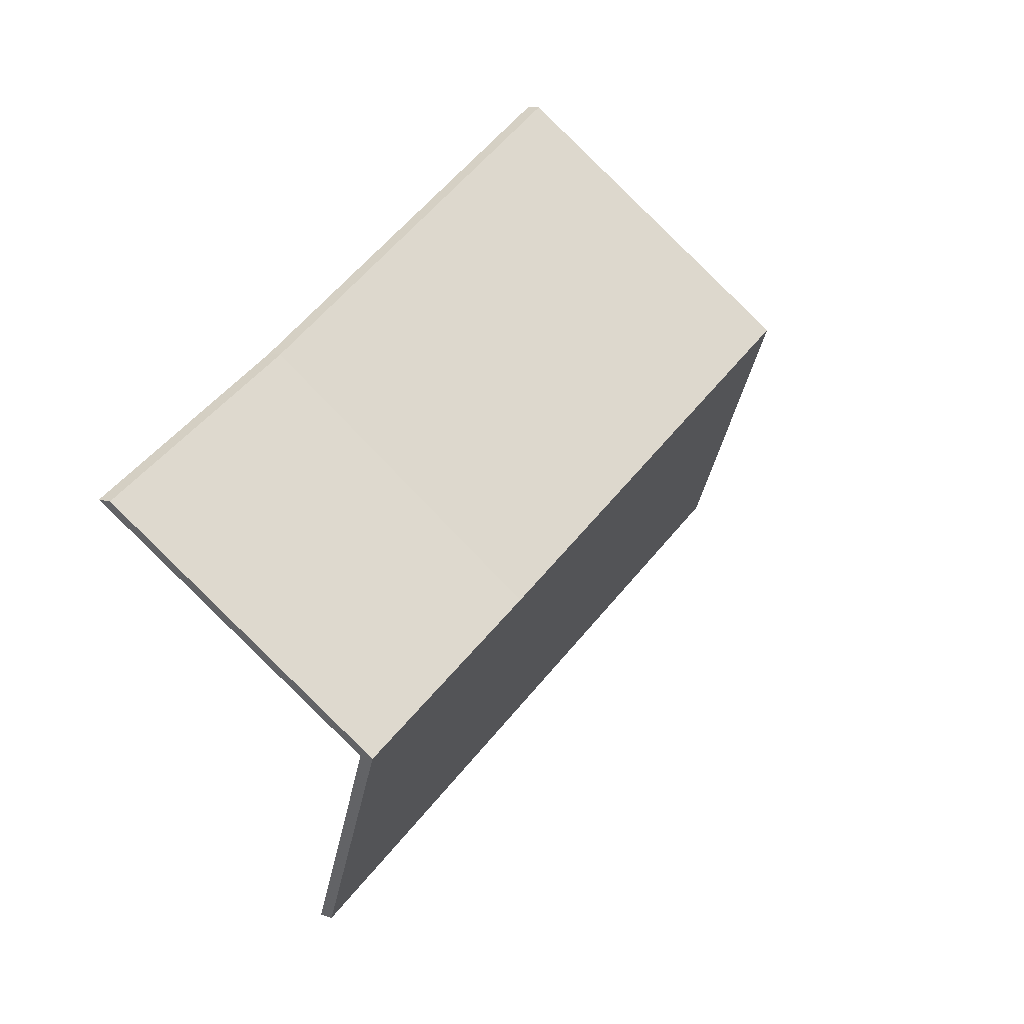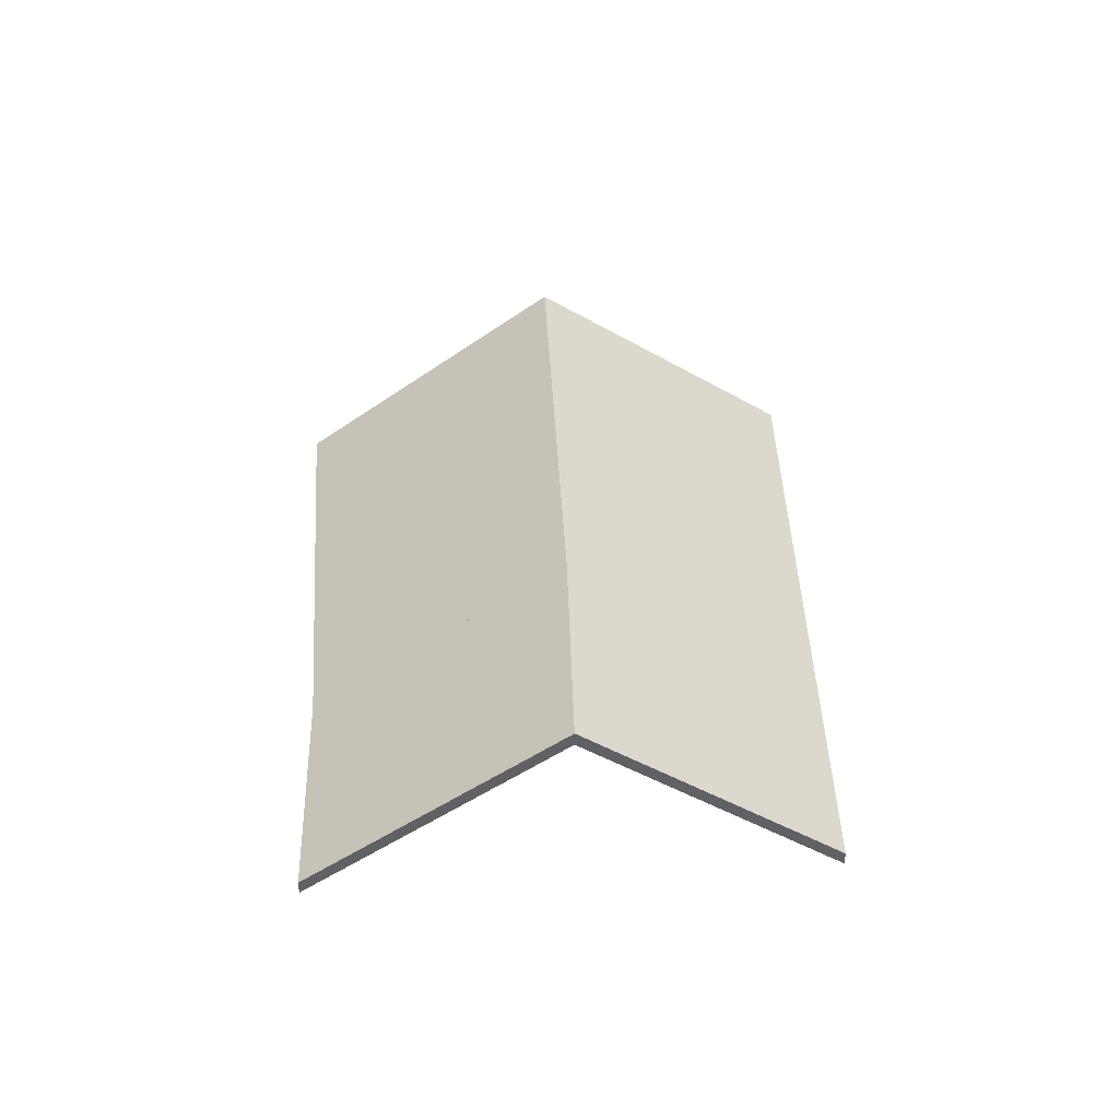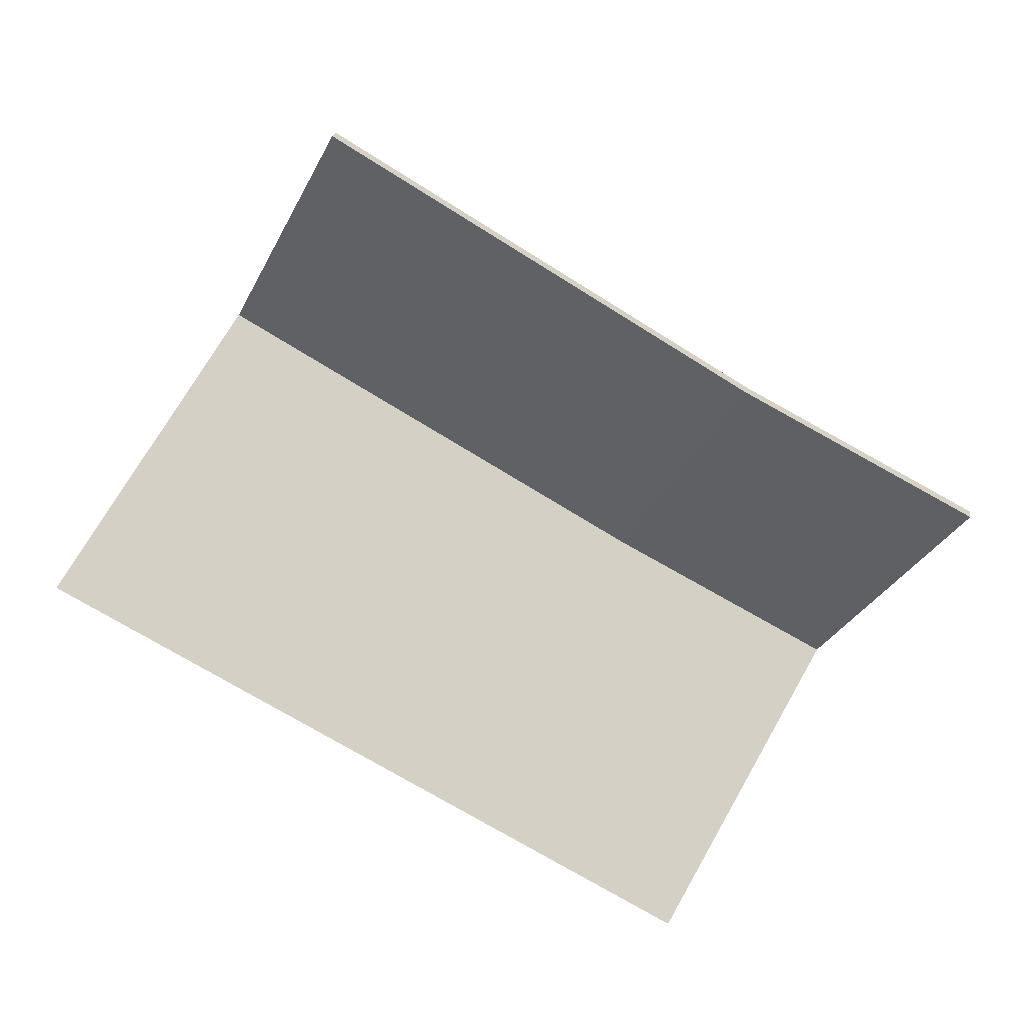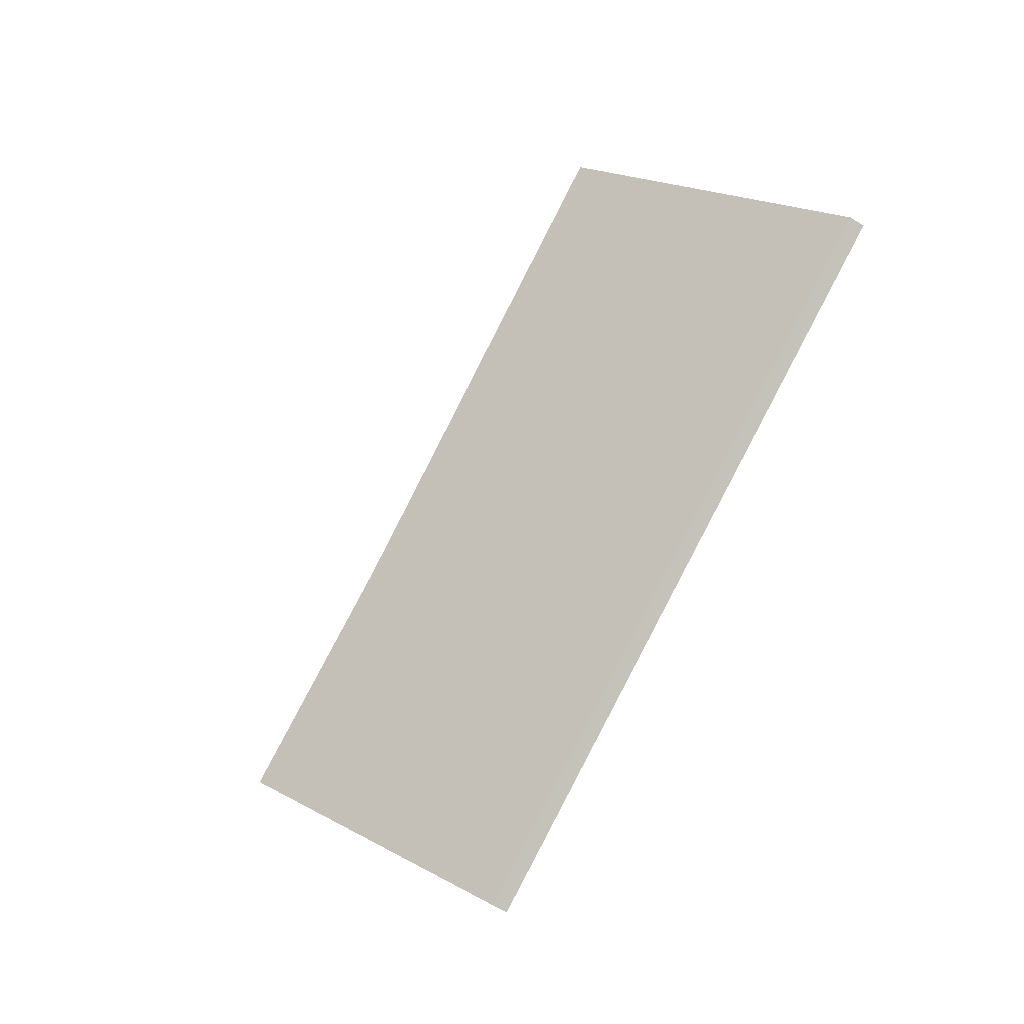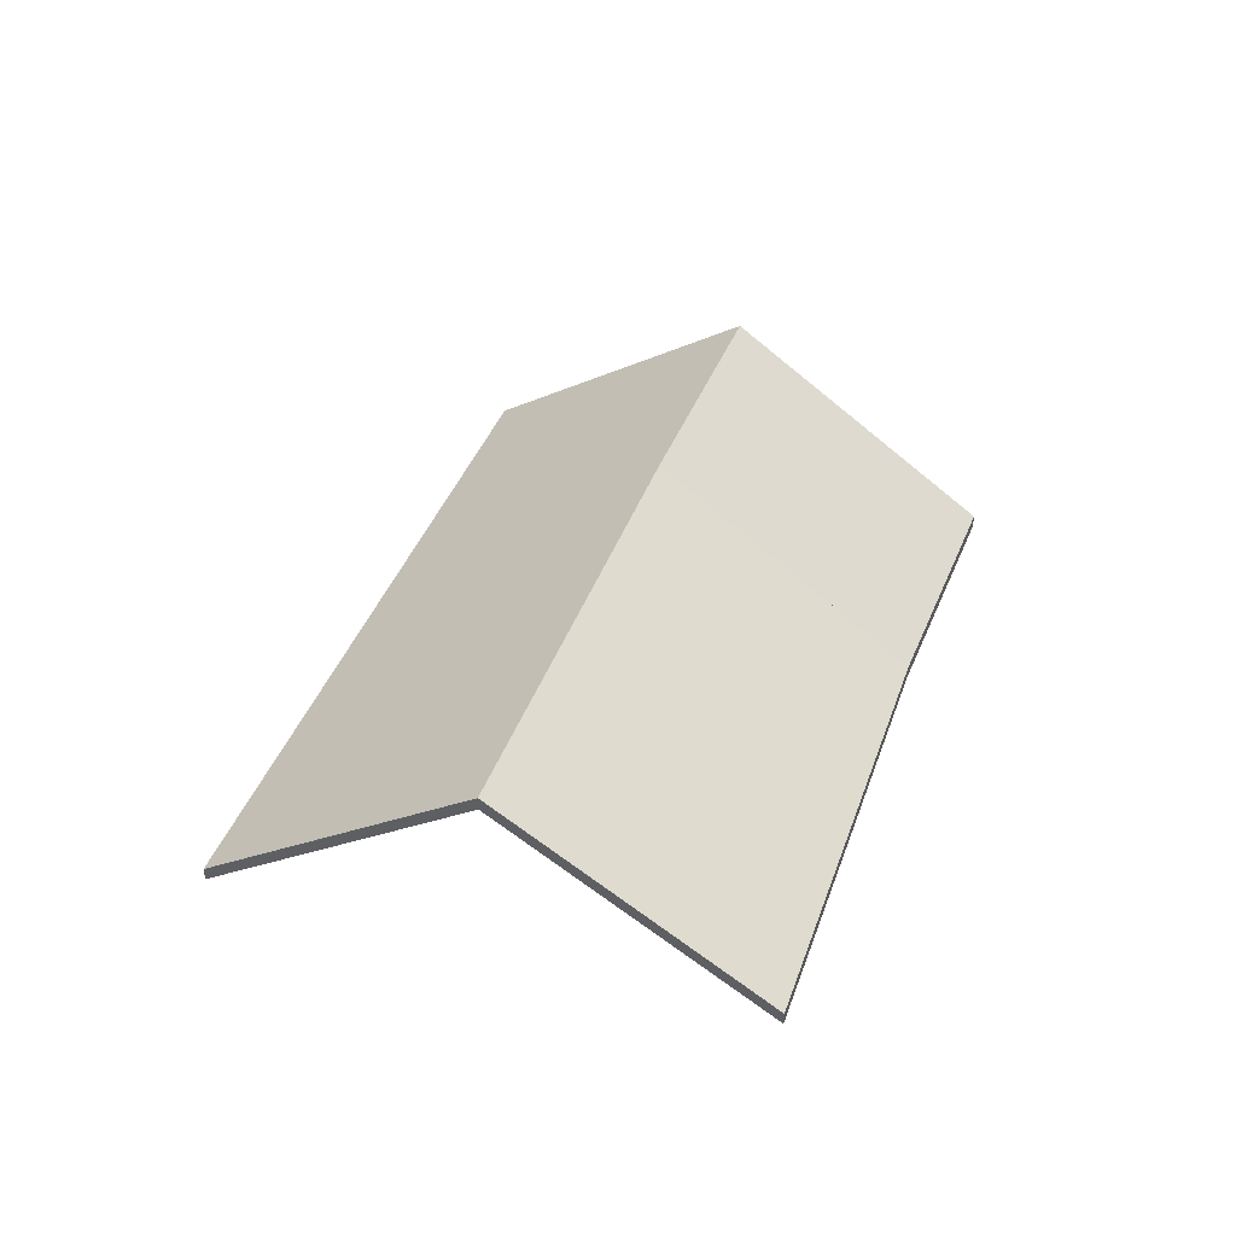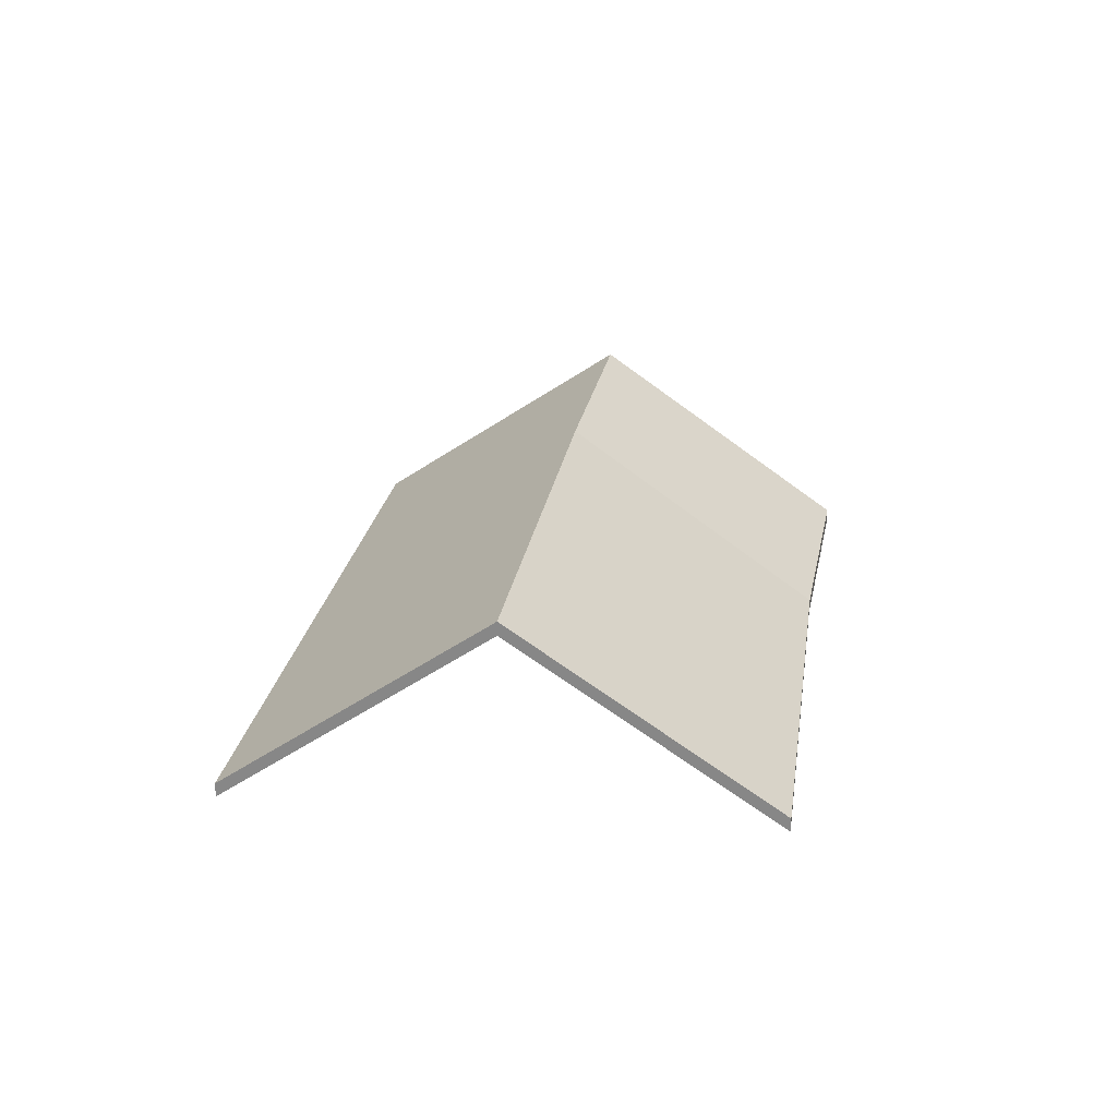
<metadata>
{"format":"obj","ext":"obj","renderer":"f3d","projection":"perspective","resolution":1024,"background":"white","views":[{"elev":10.2,"azim":129.9,"up":"+Z"},{"elev":41.2,"azim":116.4,"up":"+Y"},{"elev":21.5,"azim":8.3,"up":"+Z"},{"elev":-64.6,"azim":-121.9,"up":"+Z"},{"elev":44.7,"azim":-40.5,"up":"+Y"},{"elev":26.5,"azim":-51.3,"up":"+Y"}]}
</metadata>
<code>
v -0.7894 -0.08579 -0.9286
v -0.7685 -0.1147 -0.893
v -0.7685 -0.117 -0.893
v -0.7894 -0.08806 -0.9286
v -0.7685 -0.1147 -0.893
v -0.8013 -0.1147 -0.8756
v -0.8013 -0.117 -0.8756
v -0.7685 -0.117 -0.893
v -0.8215 -0.08588 -0.9116
v -0.7894 -0.08579 -0.9286
v -0.7894 -0.08806 -0.9286
v -0.8215 -0.08815 -0.9116
v -0.8013 -0.1147 -0.8756
v -0.8215 -0.08588 -0.9116
v -0.8215 -0.08815 -0.9116
v -0.8013 -0.117 -0.8756
v -0.7894 -0.08579 -0.9286
v -0.8215 -0.08588 -0.9116
v -0.8013 -0.1147 -0.8756
v -0.7685 -0.1147 -0.893
v -0.8013 -0.117 -0.8756
v -0.8215 -0.08815 -0.9116
v -0.7894 -0.08806 -0.9286
v -0.7685 -0.117 -0.893
v -0.8215 -0.08588 -0.9116
v -0.8013 -0.1147 -0.8756
v -0.8013 -0.117 -0.8756
v -0.8215 -0.08815 -0.9116
v -0.8013 -0.1147 -0.8756
v -0.8608 -0.1147 -0.8404
v -0.8608 -0.117 -0.8404
v -0.8013 -0.117 -0.8756
v -0.8837 -0.08482 -0.8765
v -0.8215 -0.08588 -0.9116
v -0.8215 -0.08815 -0.9116
v -0.8837 -0.0871 -0.8765
v -0.8608 -0.1147 -0.8404
v -0.8837 -0.08482 -0.8765
v -0.8837 -0.0871 -0.8765
v -0.8608 -0.117 -0.8404
v -0.8215 -0.08588 -0.9116
v -0.8837 -0.08482 -0.8765
v -0.8608 -0.1147 -0.8404
v -0.8013 -0.1147 -0.8756
v -0.8608 -0.117 -0.8404
v -0.8837 -0.0871 -0.8765
v -0.8215 -0.08815 -0.9116
v -0.8013 -0.117 -0.8756
v -0.8837 -0.08482 -0.8765
v -0.9066 -0.1147 -0.9127
v -0.9066 -0.117 -0.9127
v -0.8837 -0.0871 -0.8765
v -0.8215 -0.08588 -0.9116
v -0.8837 -0.08482 -0.8765
v -0.8837 -0.0871 -0.8765
v -0.8215 -0.08815 -0.9116
v -0.9066 -0.1147 -0.9127
v -0.8103 -0.1147 -0.9643
v -0.8103 -0.117 -0.9643
v -0.9066 -0.117 -0.9127
v -0.7894 -0.08579 -0.9286
v -0.8215 -0.08588 -0.9116
v -0.8215 -0.08815 -0.9116
v -0.7894 -0.08806 -0.9286
v -0.8103 -0.1147 -0.9643
v -0.7894 -0.08579 -0.9286
v -0.7894 -0.08806 -0.9286
v -0.8103 -0.117 -0.9643
v -0.9066 -0.1147 -0.9127
v -0.8837 -0.08482 -0.8765
v -0.8215 -0.08588 -0.9116
v -0.8103 -0.1147 -0.9643
v -0.7894 -0.08579 -0.9286
v -0.8103 -0.117 -0.9643
v -0.7894 -0.08806 -0.9286
v -0.8215 -0.08815 -0.9116
v -0.9066 -0.117 -0.9127
v -0.8837 -0.0871 -0.8765
f 1 2 3
f 1 3 4
f 5 6 7
f 5 7 8
f 9 10 11
f 9 11 12
f 13 14 15
f 13 15 16
f 17 18 19
f 17 19 20
f 21 22 23
f 21 23 24
f 25 26 27
f 25 27 28
f 29 30 31
f 29 31 32
f 33 34 35
f 33 35 36
f 37 38 39
f 37 39 40
f 41 42 43
f 41 43 44
f 45 46 47
f 45 47 48
f 49 50 51
f 49 51 52
f 53 54 55
f 53 55 56
f 57 58 59
f 57 59 60
f 61 62 63
f 61 63 64
f 65 66 67
f 65 67 68
f 69 70 71
f 69 71 72
f 72 71 73
f 74 75 76
f 74 76 77
f 77 76 78

</code>
